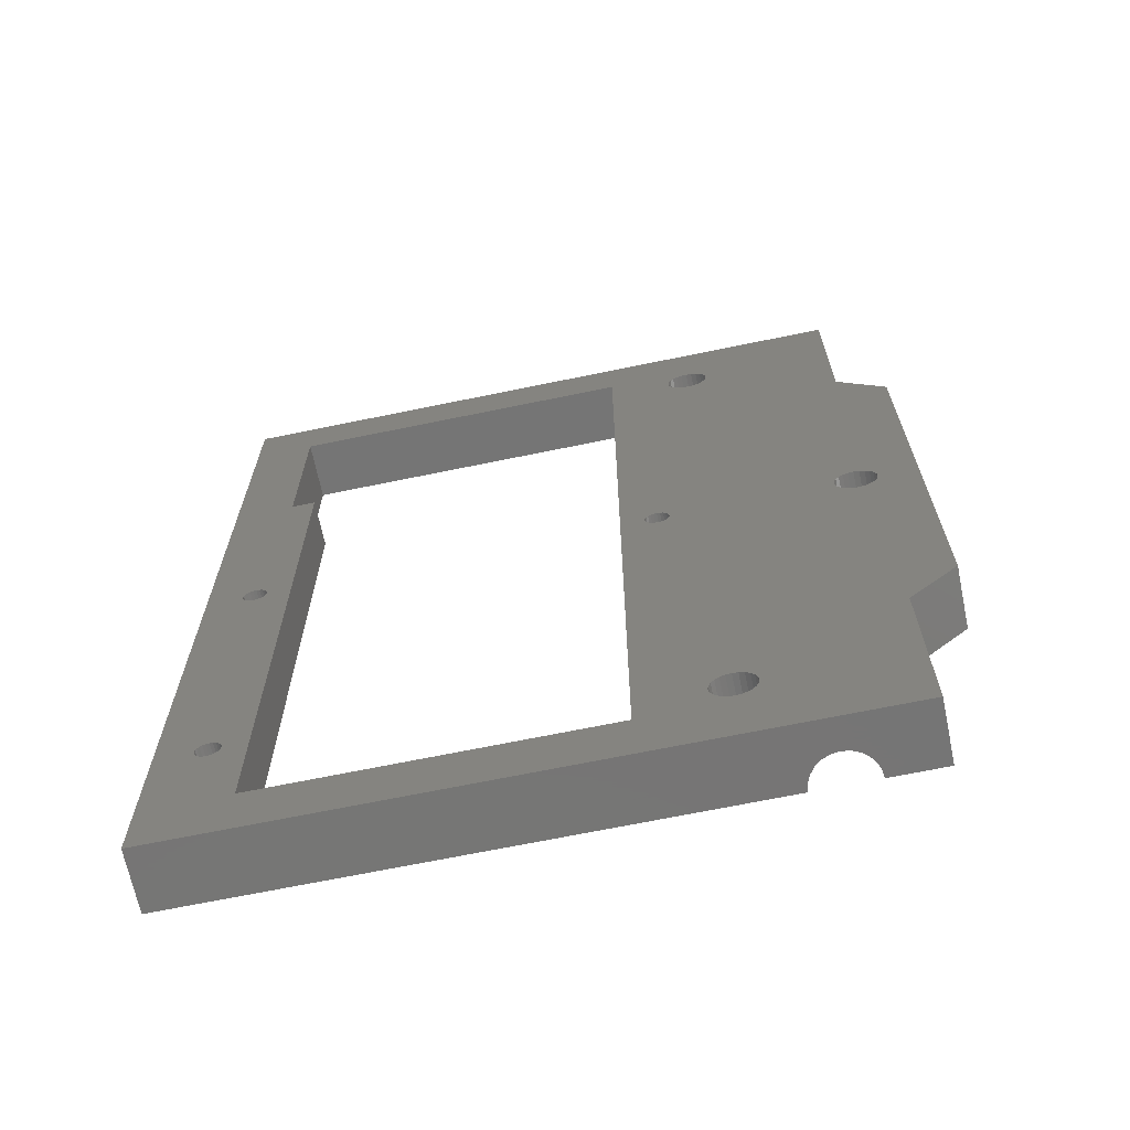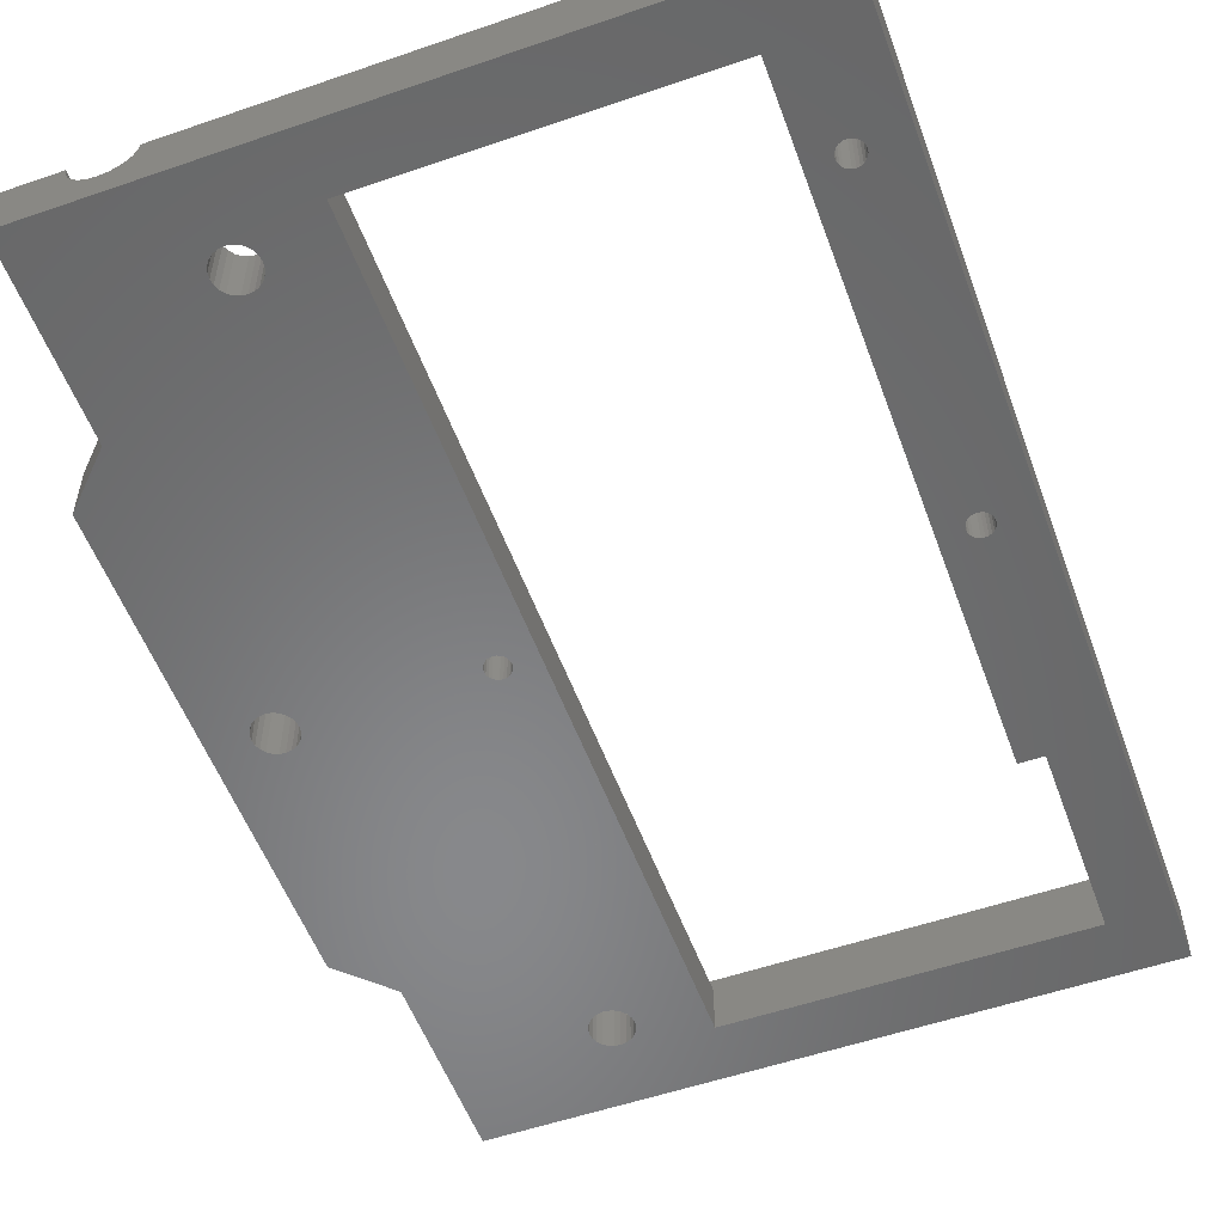
<metadata>
{"format":"stl","ext":"stl","renderer":"f3d","projection":"perspective","resolution":1024,"background":"white","views":[{"elev":-67.8,"azim":-168.3,"up":"+Y"},{"elev":-54.7,"azim":20.0,"up":"+Z"}]}
</metadata>
<code>
# stl→obj: 366 verts, 756 faces
v 242.3 -244.3 -1
v 242.3 -299.3 -5
v 242.3 -299.3 -1
v 242.3 -244.3 -5
v 197.2 -262.3 0
v 196.8 -262.1 -5
v 197.2 -262.3 -5
v 196.8 -262.1 0
v 244.3 -244.3 -5
v 244.3 -244.3 -1
v 213.3 -264.8 -1
v 213.3 -299.3 0
v 213.3 -299.3 -1
v 213.3 -264.8 0
v 213.3 -263.8 -1
v 213.3 -264 -5
v 213.3 -264 -1
v 213.3 -263.8 -5
v 213.3 -263.5 -1
v 213.3 -263.5 -5
v 211.8 -262.9 0
v 211.6 -263.1 -5
v 211.8 -262.9 -5
v 211.6 -263.1 0
v 211.4 -264.3 -5
v 211.6 -264.5 0
v 211.6 -264.5 -5
v 211.4 -264.3 0
v 211.4 -263.3 0
v 211.4 -263.3 -5
v 211.3 -263.8 -5
v 211.3 -264 0
v 211.3 -264 -5
v 211.3 -263.8 0
v 213.2 -263.3 -1
v 213.2 -263.3 -5
v 211.8 -264.6 -5
v 211.8 -264.6 0
v 212.3 -264.8 -1
v 212.6 -264.7 -5
v 212.3 -264.8 -5
v 212.6 -264.7 -1
v 213 -263.1 -1
v 213 -263.1 -5
v 211.3 -263.5 -5
v 211.3 -263.5 0
v 213.2 -264.3 -1
v 213 -264.5 -5
v 213 -264.5 -1
v 213.2 -264.3 -5
v 212.8 -262.9 -5
v 212.8 -262.9 -1
v 212.8 -264.6 -1
v 212.8 -264.6 -5
v 212.6 -262.8 -5
v 212.6 -262.8 -1
v 212.1 -264.7 -5
v 212.1 -264.7 0
v 212.3 -262.8 -5
v 212.3 -262.8 -1
v 212.1 -262.8 -5
v 212.1 -262.8 0
v 212.3 -262.8 0
v 212.3 -264.8 0
v 191.3 -243.3 0
v 191.3 -284.3 -5
v 191.3 -284.3 0
v 191.3 -243.3 -5
v 213.3 -262.8 0
v 213.3 -262.8 -1
v 195.3 -288.3 -5
v 195.3 -288.3 0
v 195.3 -304.3 -5
v 195.3 -304.3 0
v 215.3 -228.3 -5
v 215.3 -299.3 -1
v 215.3 -299.3 -5
v 215.3 -228.3 -1
v 249.3 -304.3 0
v 249.3 -304.3 -5
v 202.3 -304.3 -2.5
v 203 -304.3 -2.415
v 203.6 -304.3 -2.165
v 204.1 -304.3 -1.768
v 204.5 -304.3 -1.25
v 204.7 -304.3 -0.647
v 204.8 -304.3 0
v 201.7 -304.3 -2.415
v 201.1 -304.3 -2.165
v 200.5 -304.3 -1.768
v 200.1 -304.3 -1.25
v 199.9 -304.3 -0.647
v 199.8 -304.3 0
v 249.3 -223.3 -5
v 249.3 -223.3 0
v 195.3 -223.3 -5
v 207.1 -229.5 -5
v 195.3 -239.3 -5
v 207.4 -229.3 -5
v 207.9 -229.1 -5
v 206.8 -229.9 -5
v 206.6 -230.3 -5
v 195.4 -262.3 -5
v 195.9 -262.1 -5
v 196.3 -262 -5
v 197.6 -262.5 -5
v 197.8 -262.9 -5
v 198 -263.3 -5
v 198.1 -263.8 -5
v 206.6 -230.8 -5
v 208.3 -229 -5
v 208.8 -229.1 -5
v 209.2 -229.3 -5
v 209.6 -229.5 -5
v 209.8 -229.9 -5
v 210 -230.3 -5
v 210.1 -230.8 -5
v 210.1 -296.8 -5
v 244.3 -228.3 -5
v 244.3 -263.8 -5
v 244.3 -263.5 -5
v 244.4 -263.3 -5
v 244.6 -263.1 -5
v 244.8 -262.9 -5
v 245.1 -262.8 -5
v 245.3 -262.8 -5
v 245.6 -262.8 -5
v 245.8 -262.9 -5
v 246 -263.1 -5
v 246.2 -263.3 -5
v 246.3 -263.5 -5
v 246.3 -263.8 -5
v 246.3 -291.5 -5
v 194.6 -263.8 -5
v 194.6 -264.2 -5
v 194.8 -264.6 -5
v 195.1 -265 -5
v 195.4 -265.3 -5
v 206.6 -297.2 -5
v 206.8 -297.6 -5
v 207.1 -298 -5
v 207.4 -298.3 -5
v 207.9 -298.5 -5
v 195.9 -265.5 -5
v 196.3 -265.5 -5
v 196.8 -265.5 -5
v 197.2 -265.3 -5
v 197.6 -265 -5
v 197.8 -264.6 -5
v 198 -264.2 -5
v 206.6 -296.8 -5
v 208.3 -298.5 -5
v 208.8 -298.5 -5
v 209.2 -298.3 -5
v 209.6 -298 -5
v 209.8 -297.6 -5
v 210 -297.2 -5
v 244.3 -291.8 -5
v 244.3 -291.5 -5
v 244.4 -292 -5
v 244.6 -292.2 -5
v 244.8 -292.4 -5
v 245.1 -292.5 -5
v 245.3 -292.5 -5
v 245.6 -292.5 -5
v 245.8 -292.4 -5
v 246 -292.2 -5
v 246.2 -292 -5
v 246.3 -291.8 -5
v 244.3 -264 -5
v 244.3 -291.3 -5
v 244.4 -264.3 -5
v 244.4 -291 -5
v 244.6 -264.5 -5
v 244.6 -290.8 -5
v 244.8 -264.6 -5
v 244.8 -290.7 -5
v 245.1 -264.7 -5
v 245.1 -290.6 -5
v 245.3 -264.8 -5
v 245.3 -290.5 -5
v 245.6 -264.7 -5
v 245.6 -290.6 -5
v 245.8 -264.6 -5
v 245.8 -290.7 -5
v 246 -264.5 -5
v 246 -290.8 -5
v 246.2 -264.3 -5
v 246.2 -291 -5
v 246.3 -264 -5
v 246.3 -291.3 -5
v 206.6 -231.2 -5
v 206.6 -296.3 -5
v 206.8 -231.6 -5
v 206.8 -295.9 -5
v 207.1 -232 -5
v 207.1 -295.5 -5
v 207.4 -232.3 -5
v 207.4 -295.3 -5
v 207.9 -232.5 -5
v 207.9 -295.1 -5
v 208.3 -232.5 -5
v 208.3 -295 -5
v 208.8 -232.5 -5
v 208.8 -295.1 -5
v 209.2 -232.3 -5
v 209.2 -295.3 -5
v 209.6 -232 -5
v 209.6 -295.5 -5
v 209.8 -231.6 -5
v 209.8 -295.9 -5
v 210 -231.2 -5
v 210 -296.3 -5
v 194.6 -263.3 -5
v 194.8 -262.9 -5
v 195.1 -262.5 -5
v 202.3 -223.3 -2.5
v 201.7 -223.3 -2.415
v 195.3 -223.3 0
v 201.1 -223.3 -2.165
v 200.5 -223.3 -1.768
v 200.1 -223.3 -1.25
v 199.9 -223.3 -0.647
v 199.8 -223.3 0
v 203 -223.3 -2.415
v 203.6 -223.3 -2.165
v 204.1 -223.3 -1.768
v 204.5 -223.3 -1.25
v 204.7 -223.3 -0.647
v 204.8 -223.3 0
v 245.6 -290.6 0
v 245.3 -290.5 -1
v 245.3 -290.5 0
v 245.1 -290.6 -1
v 244.8 -290.7 -1
v 244.6 -290.8 -1
v 245.1 -292.5 -1
v 245.3 -292.5 -1
v 245.3 -262.8 0
v 244.3 -228.3 0
v 244.3 -262.8 0
v 206.6 -296.8 0
v 206.6 -297.2 0
v 206.8 -297.6 0
v 207.1 -298 0
v 207.4 -298.3 0
v 207.9 -298.5 0
v 208.3 -298.5 0
v 208.8 -298.5 0
v 209.2 -298.3 0
v 209.6 -298 0
v 209.8 -297.6 0
v 210 -297.2 0
v 210.1 -296.8 0
v 210.1 -230.8 0
v 244.3 -299.3 0
v 244.3 -292.5 0
v 245.3 -292.5 0
v 245.6 -292.5 0
v 245.8 -292.4 0
v 246 -292.2 0
v 246.2 -292 0
v 246.3 -291.8 0
v 246.3 -291.5 0
v 246.3 -263.8 0
v 213.3 -228.3 0
v 207.9 -229.1 0
v 207.4 -229.3 0
v 207.1 -229.5 0
v 206.8 -229.9 0
v 206.6 -230.3 0
v 206.6 -230.8 0
v 208.3 -229 0
v 208.8 -229.1 0
v 209.2 -229.3 0
v 209.6 -229.5 0
v 209.8 -229.9 0
v 210 -230.3 0
v 245.6 -262.8 0
v 245.8 -262.9 0
v 246 -263.1 0
v 246.2 -263.3 0
v 246.3 -263.5 0
v 244.3 -264.8 0
v 244.3 -290.5 0
v 245.3 -264.8 0
v 245.6 -264.7 0
v 245.8 -290.7 0
v 245.8 -264.6 0
v 246 -290.8 0
v 246 -264.5 0
v 246.2 -291 0
v 246.2 -264.3 0
v 246.3 -291.3 0
v 246.3 -264 0
v 206.6 -296.3 0
v 206.6 -231.2 0
v 206.8 -295.9 0
v 206.8 -231.6 0
v 207.1 -295.5 0
v 207.1 -232 0
v 207.4 -295.3 0
v 207.4 -232.3 0
v 207.9 -295.1 0
v 207.9 -232.5 0
v 208.3 -295 0
v 208.3 -232.5 0
v 208.8 -295.1 0
v 208.8 -232.5 0
v 209.2 -295.3 0
v 209.2 -232.3 0
v 209.6 -295.5 0
v 209.6 -232 0
v 209.8 -295.9 0
v 209.8 -231.6 0
v 210 -296.3 0
v 210 -231.2 0
v 244.4 -292 -1
v 244.3 -291.8 -1
v 244.6 -292.2 -1
v 244.3 -291.5 -1
v 244.3 -291.3 -1
v 244.8 -292.4 -1
v 244.4 -291 -1
v 244.6 -264.5 -1
v 244.4 -264.3 -1
v 245.1 -264.7 -1
v 245.3 -264.8 -1
v 244.3 -263.8 -1
v 244.3 -263.5 -1
v 244.3 -264 -1
v 245.1 -262.8 -1
v 244.8 -262.9 -1
v 245.3 -262.8 -1
v 244.6 -263.1 -1
v 244.8 -264.6 -1
v 244.4 -263.3 -1
v 244.3 -262.8 -1
v 244.3 -290.5 -1
v 244.3 -264.8 -1
v 244.3 -292.5 -1
v 195.3 -239.3 0
v 213.3 -228.3 -1
v 244.3 -299.3 -1
v 195.4 -265.3 0
v 195.9 -265.5 0
v 196.3 -265.5 0
v 196.8 -265.5 0
v 197.2 -265.3 0
v 197.6 -265 0
v 197.8 -264.6 0
v 198 -264.2 0
v 198.1 -263.8 0
v 194.6 -263.8 0
v 194.6 -263.3 0
v 194.8 -262.9 0
v 195.1 -262.5 0
v 195.4 -262.3 0
v 195.9 -262.1 0
v 196.3 -262 0
v 197.6 -262.5 0
v 197.8 -262.9 0
v 198 -263.3 0
v 194.6 -264.2 0
v 194.8 -264.6 0
v 195.1 -265 0
f 1 2 3
f 2 1 4
f 5 6 7
f 6 5 8
f 1 9 4
f 9 1 10
f 11 12 13
f 12 11 14
f 15 16 17
f 16 15 18
f 19 18 15
f 18 19 20
f 21 22 23
f 22 21 24
f 25 26 27
f 26 25 28
f 22 29 30
f 29 22 24
f 31 32 33
f 32 31 34
f 35 20 19
f 20 35 36
f 26 37 27
f 37 26 38
f 39 40 41
f 40 39 42
f 43 36 35
f 36 43 44
f 45 34 31
f 34 45 46
f 47 48 49
f 48 47 50
f 43 51 44
f 51 43 52
f 53 48 54
f 48 53 49
f 17 50 47
f 50 17 16
f 52 55 51
f 55 52 56
f 38 57 37
f 57 38 58
f 33 28 25
f 28 33 32
f 56 59 55
f 59 56 60
f 60 61 59
f 61 60 62
f 62 60 63
f 62 23 61
f 23 62 21
f 58 41 57
f 41 58 39
f 39 58 64
f 42 54 40
f 54 42 53
f 30 46 45
f 46 30 29
f 65 66 67
f 66 65 68
f 69 60 70
f 60 69 63
f 64 11 39
f 11 64 14
f 67 71 72
f 71 67 66
f 72 73 74
f 73 72 71
f 75 76 77
f 76 75 78
f 79 73 80
f 73 79 81
f 81 79 82
f 82 79 83
f 83 79 84
f 84 79 85
f 85 79 86
f 86 79 87
f 73 88 74
f 88 73 81
f 74 88 89
f 74 89 90
f 74 90 91
f 74 91 92
f 74 92 93
f 94 79 80
f 79 94 95
f 9 2 4
f 96 97 98
f 97 96 99
f 99 96 100
f 100 96 94
f 98 97 101
f 98 101 102
f 98 102 103
f 103 102 104
f 104 102 105
f 105 102 6
f 6 102 7
f 7 102 106
f 106 102 107
f 107 102 108
f 108 102 109
f 109 102 110
f 100 94 111
f 111 94 112
f 112 94 75
f 112 75 113
f 113 75 114
f 114 75 115
f 115 75 116
f 116 75 117
f 117 75 31
f 117 31 118
f 31 75 45
f 45 75 30
f 30 75 22
f 22 75 23
f 23 75 61
f 61 75 59
f 59 75 55
f 55 75 51
f 51 75 44
f 44 75 36
f 36 75 20
f 20 75 18
f 75 94 119
f 119 94 9
f 9 94 120
f 120 94 121
f 121 94 122
f 122 94 123
f 123 94 124
f 124 94 125
f 125 94 126
f 126 94 127
f 127 94 128
f 128 94 129
f 129 94 130
f 130 94 131
f 131 94 132
f 132 94 133
f 134 71 66
f 71 134 135
f 71 135 136
f 71 136 137
f 71 137 138
f 71 138 73
f 73 138 139
f 73 139 140
f 73 140 141
f 73 141 142
f 73 142 143
f 73 143 80
f 139 138 144
f 139 144 145
f 139 145 146
f 139 146 147
f 139 147 148
f 139 148 149
f 139 149 150
f 139 150 109
f 139 109 151
f 151 109 110
f 80 143 152
f 80 152 153
f 80 153 77
f 77 153 154
f 77 154 155
f 77 155 156
f 77 156 157
f 77 157 118
f 77 118 31
f 77 31 33
f 77 33 25
f 77 25 27
f 77 27 37
f 77 37 57
f 77 57 41
f 77 41 40
f 77 40 54
f 77 54 48
f 77 48 50
f 77 50 16
f 77 16 18
f 77 18 75
f 80 77 2
f 80 2 158
f 158 2 159
f 159 2 9
f 159 9 120
f 80 158 160
f 80 160 161
f 80 161 162
f 80 162 163
f 80 163 164
f 80 164 165
f 80 165 166
f 80 166 167
f 80 167 168
f 80 168 169
f 80 169 133
f 80 133 94
f 170 159 120
f 159 170 171
f 171 170 172
f 171 172 173
f 173 172 174
f 173 174 175
f 175 174 176
f 175 176 177
f 177 176 178
f 177 178 179
f 179 178 180
f 179 180 181
f 181 180 182
f 181 182 183
f 183 182 184
f 183 184 185
f 185 184 186
f 185 186 187
f 187 186 188
f 187 188 189
f 189 188 190
f 189 190 191
f 191 190 132
f 191 132 133
f 192 151 110
f 151 192 193
f 193 192 194
f 193 194 195
f 195 194 196
f 195 196 197
f 197 196 198
f 197 198 199
f 199 198 200
f 199 200 201
f 201 200 202
f 201 202 203
f 203 202 204
f 203 204 205
f 205 204 206
f 205 206 207
f 207 206 208
f 207 208 209
f 209 208 210
f 209 210 211
f 211 210 212
f 211 212 213
f 213 212 117
f 213 117 118
f 98 66 68
f 66 98 134
f 134 98 214
f 214 98 215
f 215 98 216
f 216 98 103
f 96 217 94
f 217 96 218
f 218 96 219
f 218 219 220
f 220 219 221
f 221 219 222
f 222 219 223
f 223 219 224
f 217 95 94
f 95 217 225
f 95 225 226
f 95 226 227
f 95 227 228
f 95 228 229
f 95 229 230
f 231 181 183
f 181 231 232
f 232 231 233
f 232 179 181
f 179 232 234
f 234 177 179
f 177 234 235
f 235 175 177
f 175 235 236
f 237 164 163
f 164 237 238
f 239 240 241
f 87 242 230
f 242 87 243
f 243 87 244
f 244 87 245
f 245 87 246
f 246 87 247
f 247 87 12
f 12 87 79
f 247 12 248
f 248 12 249
f 249 12 250
f 250 12 251
f 251 12 252
f 252 12 253
f 253 12 254
f 254 12 34
f 254 34 255
f 34 12 32
f 32 12 28
f 28 12 26
f 26 12 38
f 38 12 58
f 58 12 64
f 12 79 256
f 256 79 257
f 257 79 258
f 258 79 259
f 259 79 260
f 260 79 261
f 261 79 262
f 262 79 263
f 263 79 264
f 264 79 265
f 230 266 95
f 266 230 267
f 267 230 268
f 268 230 269
f 269 230 270
f 270 230 271
f 271 230 272
f 272 230 242
f 266 267 273
f 266 273 274
f 266 274 275
f 266 275 276
f 266 276 277
f 266 277 278
f 266 278 255
f 266 255 34
f 266 34 46
f 266 46 29
f 266 29 24
f 266 24 21
f 266 21 62
f 266 62 63
f 266 63 69
f 95 266 240
f 95 240 239
f 95 239 279
f 95 279 280
f 95 280 281
f 95 281 282
f 95 282 283
f 95 283 265
f 95 265 79
f 233 284 285
f 284 233 286
f 286 233 231
f 286 231 287
f 287 231 288
f 287 288 289
f 289 288 290
f 289 290 291
f 291 290 292
f 291 292 293
f 293 292 294
f 293 294 295
f 295 294 264
f 295 264 265
f 14 64 12
f 296 272 242
f 272 296 297
f 297 296 298
f 297 298 299
f 299 298 300
f 299 300 301
f 301 300 302
f 301 302 303
f 303 302 304
f 303 304 305
f 305 304 306
f 305 306 307
f 307 306 308
f 307 308 309
f 309 308 310
f 309 310 311
f 311 310 312
f 311 312 313
f 313 312 314
f 313 314 315
f 315 314 316
f 315 316 317
f 317 316 254
f 317 254 255
f 158 318 160
f 318 158 319
f 259 166 165
f 166 259 260
f 160 320 161
f 320 160 318
f 238 165 164
f 165 238 259
f 259 238 258
f 171 321 159
f 321 171 322
f 159 319 158
f 319 159 321
f 260 167 166
f 167 260 261
f 262 167 261
f 167 262 168
f 294 133 264
f 133 294 191
f 263 168 262
f 168 263 169
f 292 191 294
f 191 292 189
f 323 163 162
f 163 323 237
f 290 189 292
f 189 290 187
f 290 185 187
f 185 290 288
f 320 162 161
f 162 320 323
f 264 169 263
f 169 264 133
f 288 183 185
f 183 288 231
f 173 322 171
f 322 173 324
f 305 202 200
f 202 305 307
f 275 112 113
f 112 275 274
f 175 324 173
f 324 175 236
f 311 208 206
f 208 311 313
f 277 116 278
f 116 277 115
f 307 204 202
f 204 307 309
f 309 206 204
f 206 309 311
f 317 210 315
f 210 317 212
f 255 212 317
f 212 255 117
f 315 208 313
f 208 315 210
f 278 117 255
f 117 278 116
f 276 115 277
f 115 276 114
f 276 113 114
f 113 276 275
f 110 297 192
f 297 110 272
f 192 299 194
f 299 192 297
f 194 301 196
f 301 194 299
f 301 198 196
f 198 301 303
f 303 200 198
f 200 303 305
f 102 272 110
f 272 102 271
f 97 270 101
f 270 97 269
f 273 100 111
f 100 273 267
f 101 271 102
f 271 101 270
f 274 111 112
f 111 274 273
f 268 97 99
f 97 268 269
f 267 99 100
f 99 267 268
f 282 131 283
f 131 282 130
f 172 325 174
f 325 172 326
f 327 180 178
f 180 327 328
f 121 329 120
f 329 121 330
f 120 331 170
f 331 120 329
f 287 184 182
f 184 287 289
f 332 124 125
f 124 332 333
f 293 186 291
f 186 293 188
f 295 188 293
f 188 295 190
f 328 182 180
f 182 328 287
f 287 328 286
f 281 128 129
f 128 281 280
f 279 126 127
f 126 279 334
f 334 279 239
f 334 125 126
f 125 334 332
f 333 123 124
f 123 333 335
f 170 326 172
f 326 170 331
f 325 176 174
f 176 325 336
f 336 178 176
f 178 336 327
f 289 186 184
f 186 289 291
f 283 132 265
f 132 283 131
f 280 127 128
f 127 280 279
f 123 337 122
f 337 123 335
f 122 330 121
f 330 122 337
f 265 190 295
f 190 265 132
f 281 130 282
f 130 281 129
f 239 338 334
f 338 239 241
f 233 339 232
f 339 233 285
f 284 328 340
f 328 284 286
f 257 238 341
f 238 257 258
f 219 98 342
f 98 219 96
f 240 75 119
f 75 240 78
f 78 240 343
f 343 240 266
f 12 76 13
f 76 12 3
f 3 12 344
f 344 12 256
f 76 2 77
f 2 76 3
f 343 69 70
f 69 343 266
f 342 68 65
f 68 342 98
f 76 11 13
f 11 76 15
f 15 76 70
f 70 76 343
f 343 76 78
f 56 70 60
f 70 56 52
f 70 52 43
f 70 43 35
f 70 35 19
f 70 19 15
f 11 42 39
f 42 11 53
f 53 11 49
f 49 11 47
f 47 11 17
f 17 11 15
f 257 344 256
f 344 257 341
f 341 319 321
f 319 341 318
f 318 341 320
f 320 341 323
f 323 341 237
f 237 341 238
f 322 339 321
f 339 322 324
f 339 324 236
f 339 236 235
f 339 235 234
f 339 234 232
f 340 331 329
f 331 340 326
f 326 340 325
f 325 340 336
f 336 340 327
f 327 340 328
f 330 338 329
f 338 330 337
f 338 337 335
f 338 335 333
f 338 333 332
f 338 332 334
f 344 1 3
f 1 344 10
f 10 344 341
f 10 341 321
f 10 321 339
f 10 339 340
f 10 340 329
f 10 329 338
f 254 157 253
f 157 254 118
f 193 242 151
f 242 193 296
f 139 244 140
f 244 139 243
f 304 199 201
f 199 304 302
f 302 197 199
f 197 302 300
f 316 118 254
f 118 316 213
f 247 152 143
f 152 247 248
f 197 298 195
f 298 197 300
f 253 156 252
f 156 253 157
f 252 155 251
f 155 252 156
f 314 213 316
f 213 314 211
f 312 207 209
f 207 312 310
f 306 201 203
f 201 306 304
f 308 203 205
f 203 308 306
f 195 296 193
f 296 195 298
f 140 245 141
f 245 140 244
f 246 143 142
f 143 246 247
f 249 154 153
f 154 249 250
f 312 211 314
f 211 312 209
f 245 142 141
f 142 245 246
f 250 155 154
f 155 250 251
f 151 243 139
f 243 151 242
f 248 153 152
f 153 248 249
f 310 205 207
f 205 310 308
f 284 339 285
f 339 284 340
f 240 338 241
f 338 240 10
f 10 240 9
f 9 240 119
f 229 85 86
f 85 229 228
f 88 220 89
f 220 88 218
f 83 225 82
f 225 83 226
f 81 218 88
f 218 81 217
f 89 221 90
f 221 89 220
f 223 93 92
f 93 223 224
f 222 92 91
f 92 222 223
f 82 217 81
f 217 82 225
f 228 84 85
f 84 228 227
f 84 226 83
f 226 84 227
f 221 91 90
f 91 221 222
f 230 86 87
f 86 230 229
f 93 72 74
f 72 93 345
f 345 93 346
f 346 93 347
f 347 93 348
f 348 93 349
f 349 93 350
f 350 93 351
f 351 93 352
f 352 93 353
f 354 342 65
f 342 354 355
f 342 355 356
f 342 356 357
f 342 357 358
f 342 358 219
f 219 358 224
f 224 358 359
f 224 359 360
f 224 360 8
f 224 8 5
f 224 5 361
f 224 361 362
f 224 362 363
f 224 363 353
f 224 353 93
f 72 65 67
f 65 72 354
f 354 72 364
f 364 72 365
f 365 72 366
f 366 72 345
f 363 109 353
f 109 363 108
f 362 108 363
f 108 362 107
f 361 107 362
f 107 361 106
f 361 7 106
f 7 361 5
f 359 103 104
f 103 359 358
f 358 216 103
f 216 358 357
f 214 354 134
f 354 214 355
f 136 366 137
f 366 136 365
f 345 144 138
f 144 345 346
f 348 147 146
f 147 348 349
f 351 148 350
f 148 351 149
f 349 148 147
f 148 349 350
f 366 138 137
f 138 366 345
f 353 150 352
f 150 353 109
f 347 146 145
f 146 347 348
f 216 356 215
f 356 216 357
f 215 355 214
f 355 215 356
f 8 105 6
f 105 8 360
f 134 364 135
f 364 134 354
f 346 145 144
f 145 346 347
f 135 365 136
f 365 135 364
f 360 104 105
f 104 360 359
f 352 149 351
f 149 352 150

</code>
